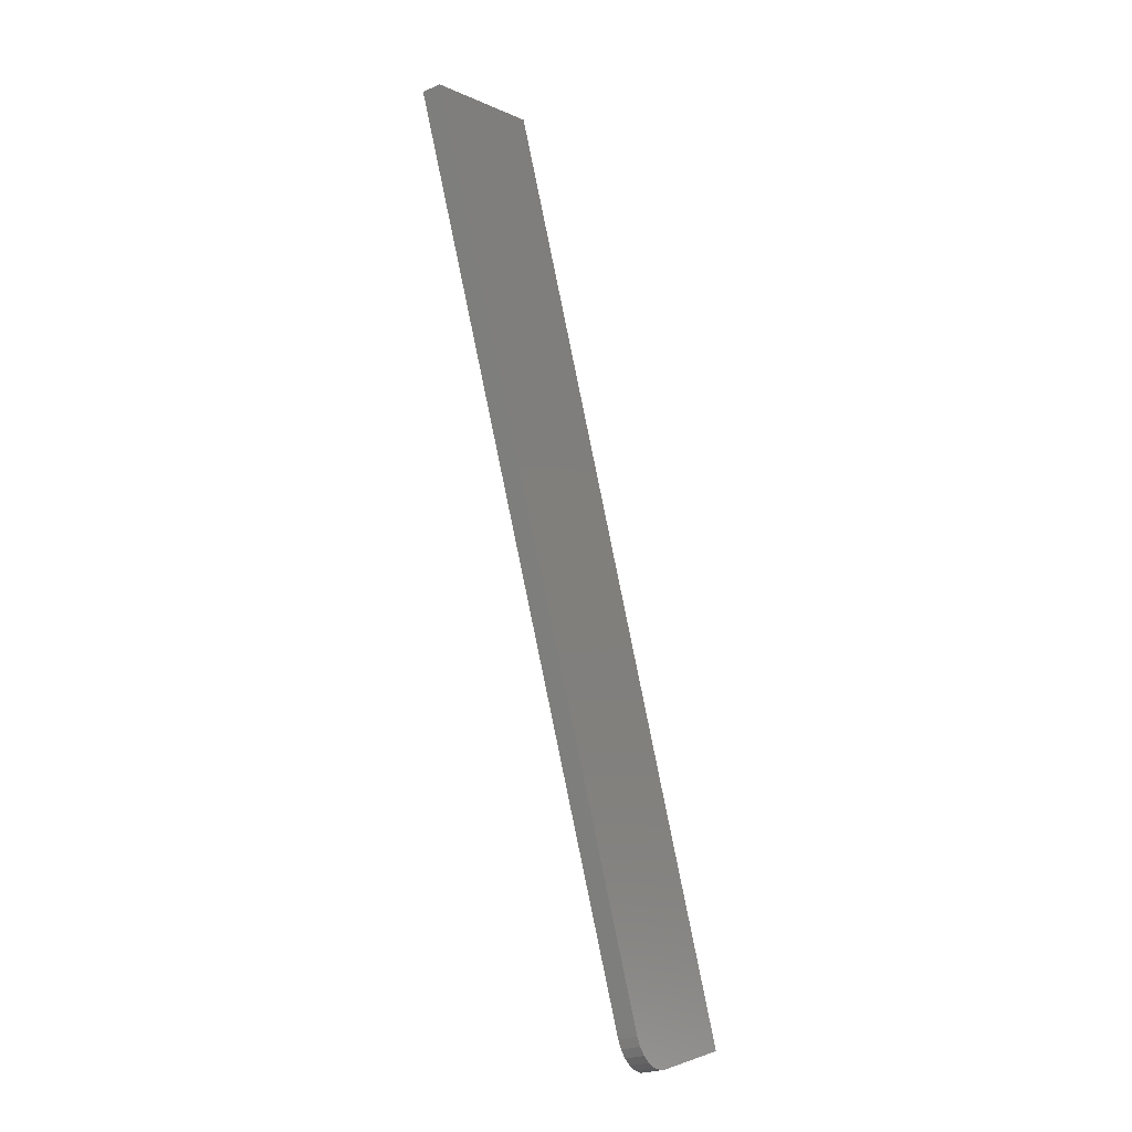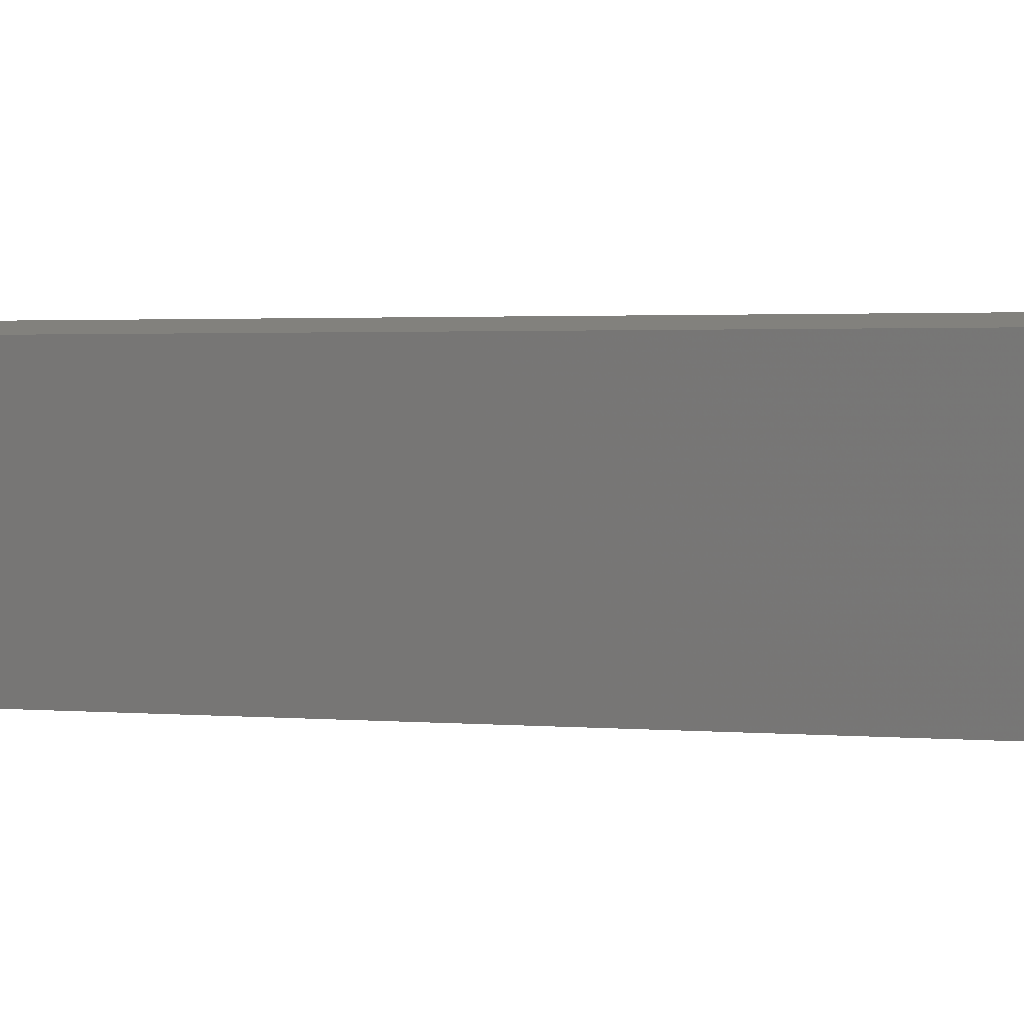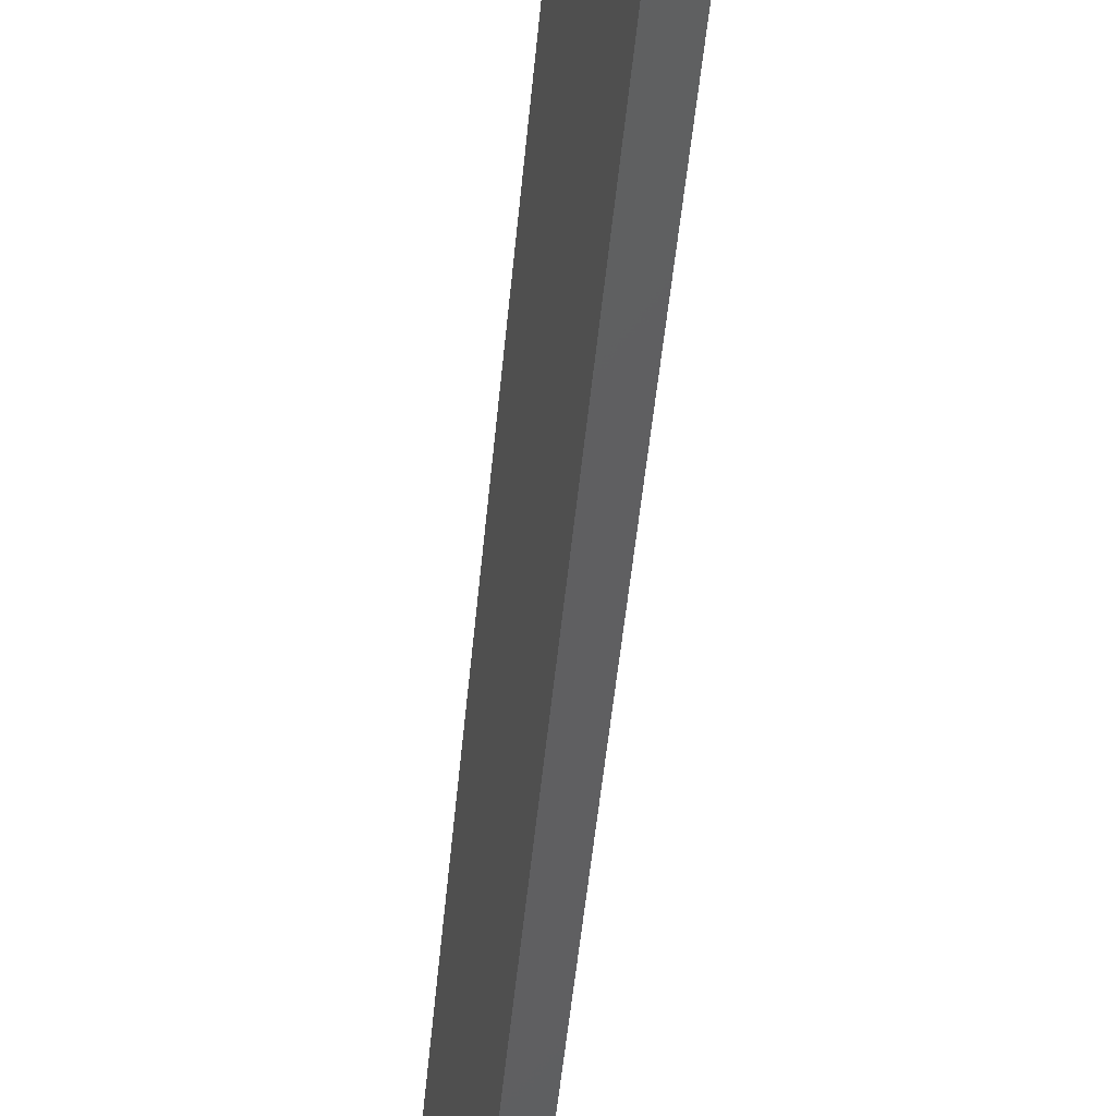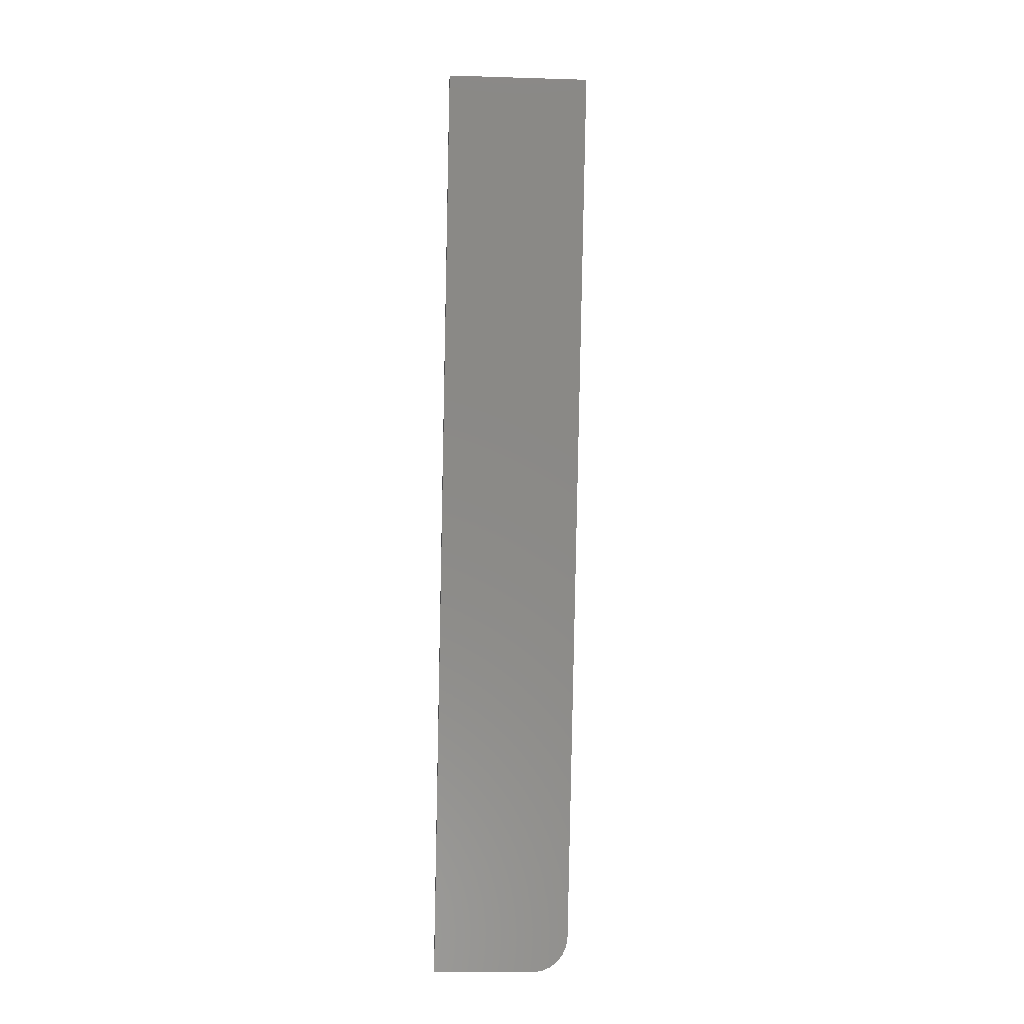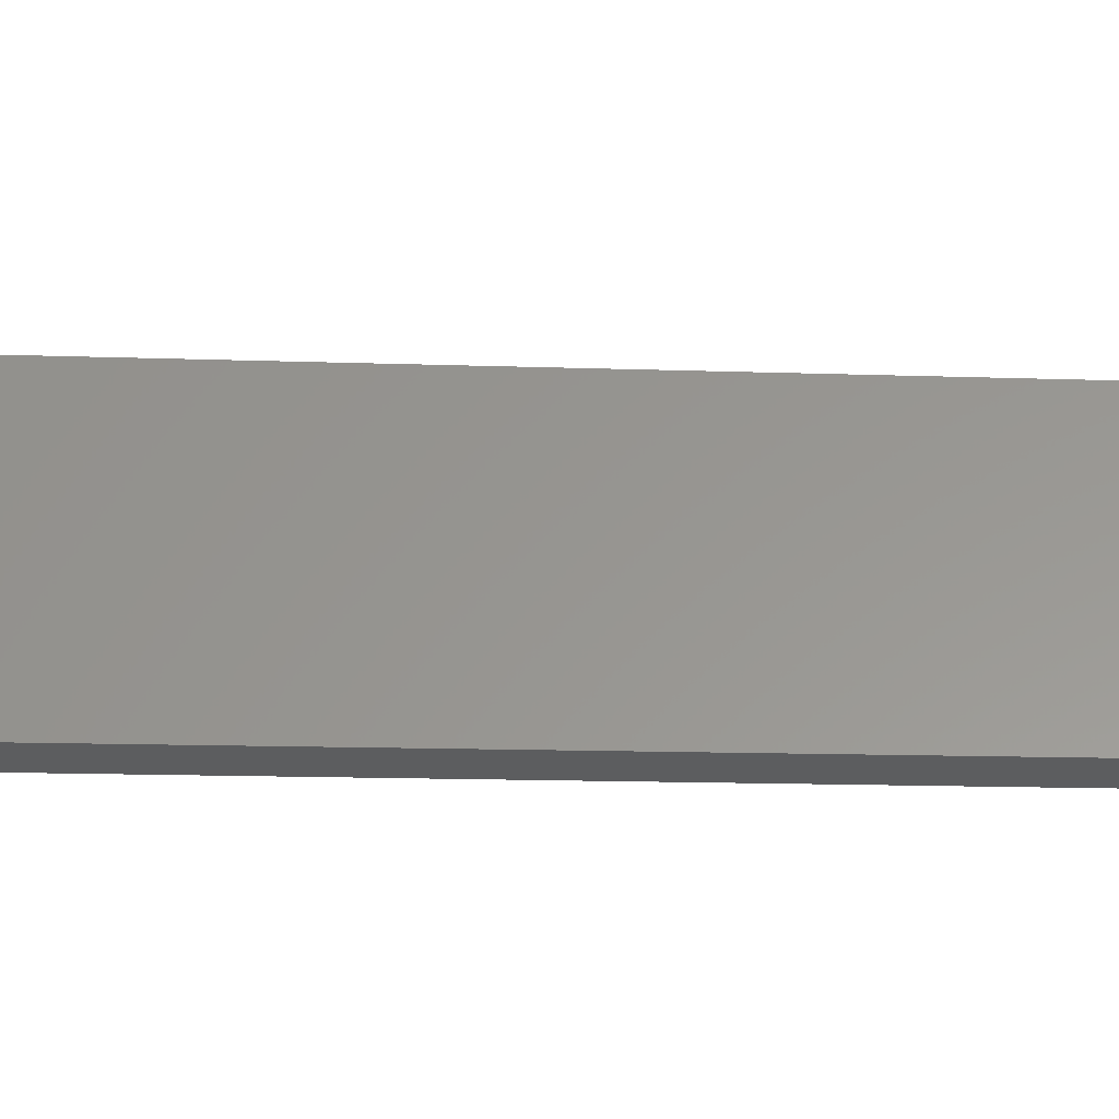
<metadata>
{"format":"stl","ext":"stl","renderer":"f3d","projection":"perspective","resolution":1024,"background":"white","views":[{"elev":-2.7,"azim":-141.4,"up":"+Z"},{"elev":7.7,"azim":-57.7,"up":"+Y"},{"elev":-40.1,"azim":8.5,"up":"+Y"},{"elev":-20.0,"azim":93.5,"up":"+Z"},{"elev":-24.6,"azim":104.8,"up":"+Y"}]}
</metadata>
<code>
# stl→obj: 20 verts, 36 faces
v 8944 1451 5174
v 8936 1515 5174
v 8939 1539 5196
v 9083 1467 5766
v 9072 1562 5766
v 8936 1521 5175
v 8936 1527 5177
v 8936 1531 5181
v 8937 1535 5185
v 8938 1538 5191
v 8924 1513 5177
v 8932 1450 5177
v 8924 1519 5178
v 8924 1524 5180
v 8924 1529 5184
v 8925 1533 5188
v 8926 1535 5193
v 8927 1536 5199
v 9060 1560 5769
v 9071 1466 5769
f 1 2 3
f 4 3 5
f 4 1 3
f 2 6 3
f 3 6 7
f 8 3 7
f 8 9 3
f 3 9 10
f 2 1 11
f 11 1 12
f 11 13 2
f 2 13 6
f 6 13 14
f 7 14 15
f 8 15 16
f 9 16 17
f 10 17 18
f 3 10 18
f 10 9 17
f 9 8 16
f 8 7 15
f 7 6 14
f 18 19 3
f 3 19 5
f 20 4 19
f 19 4 5
f 12 1 20
f 20 1 4
f 13 11 18
f 14 18 15
f 14 13 18
f 11 12 18
f 18 12 20
f 19 18 20
f 17 16 18
f 18 16 15

</code>
